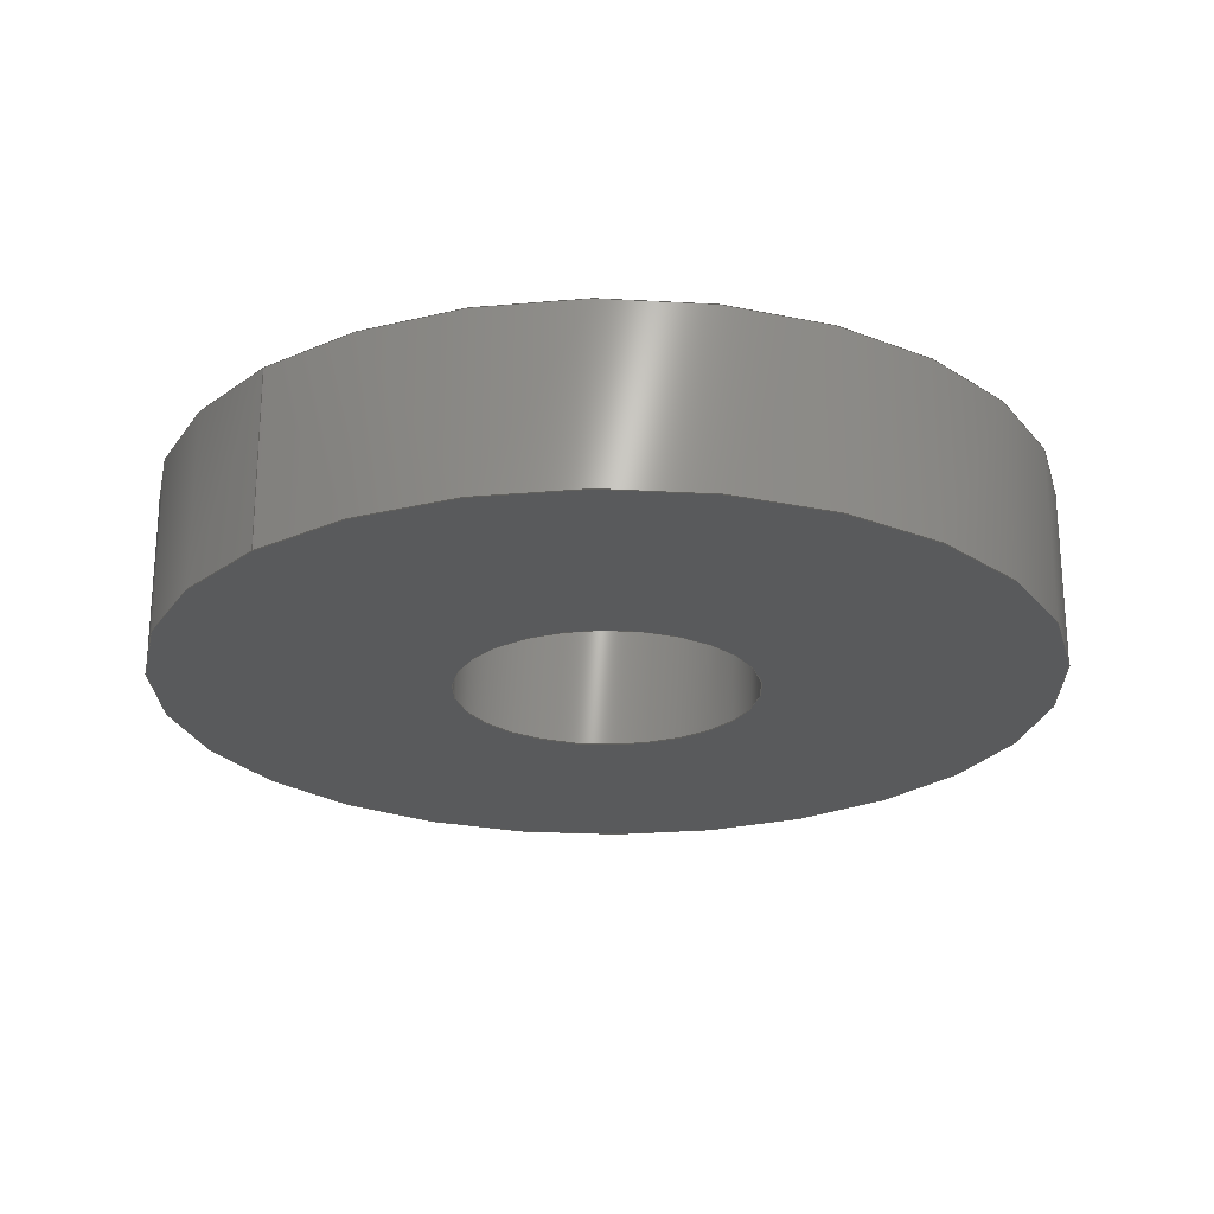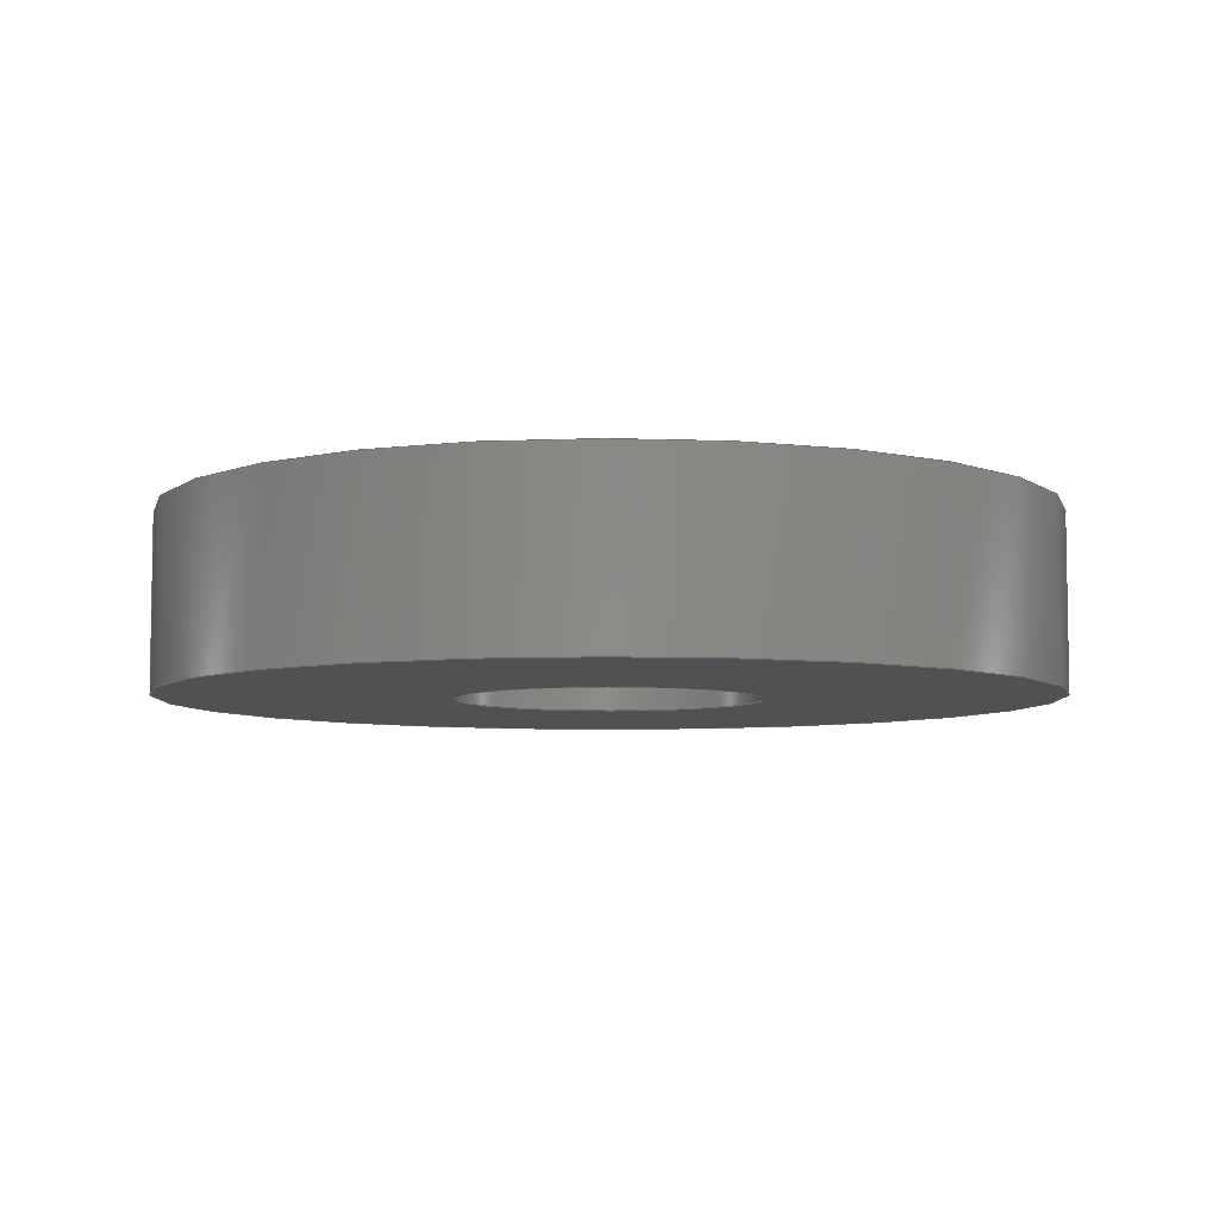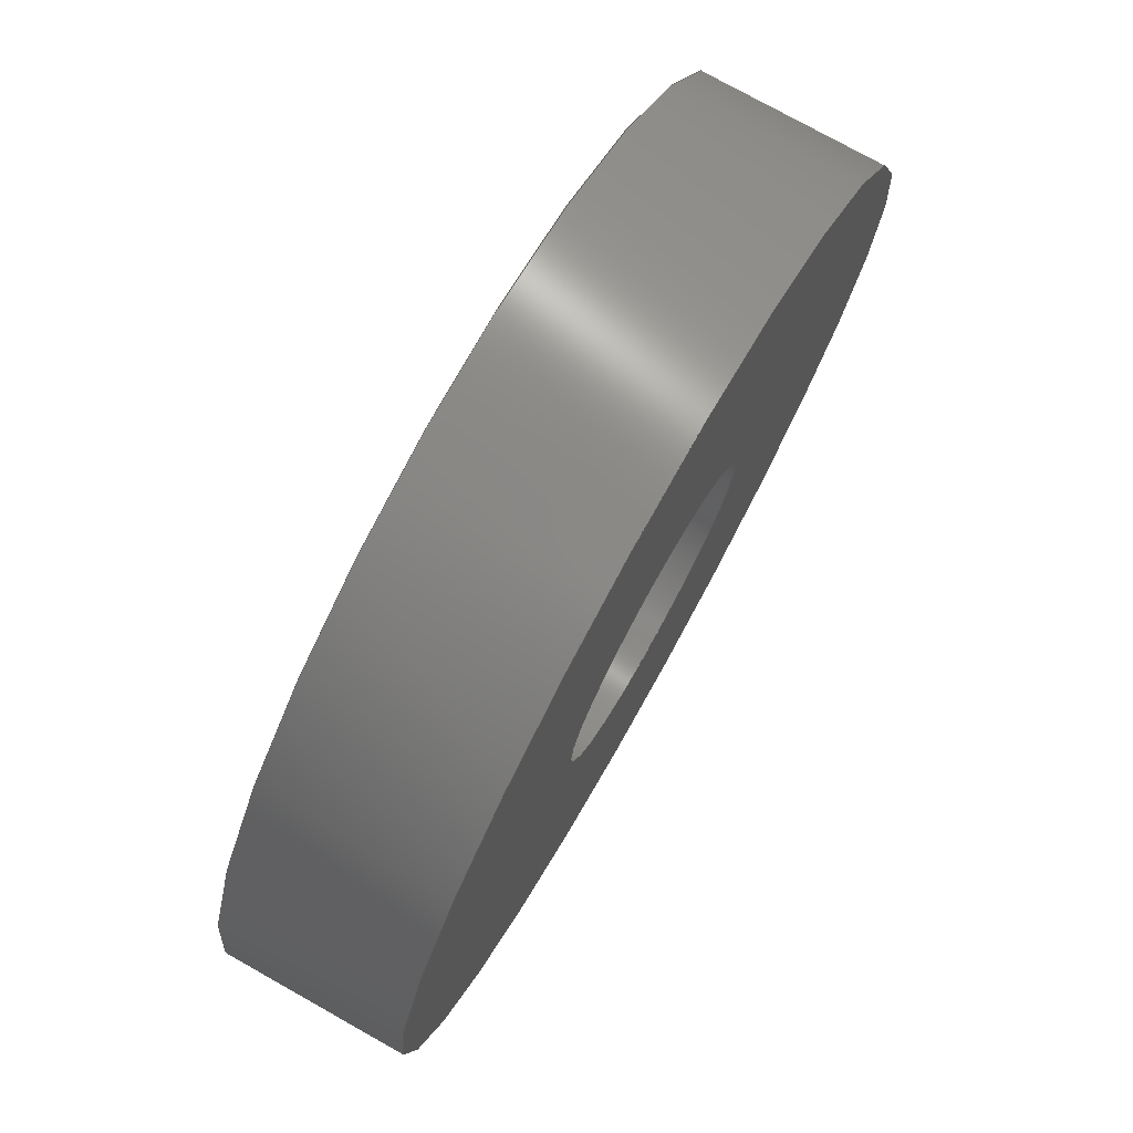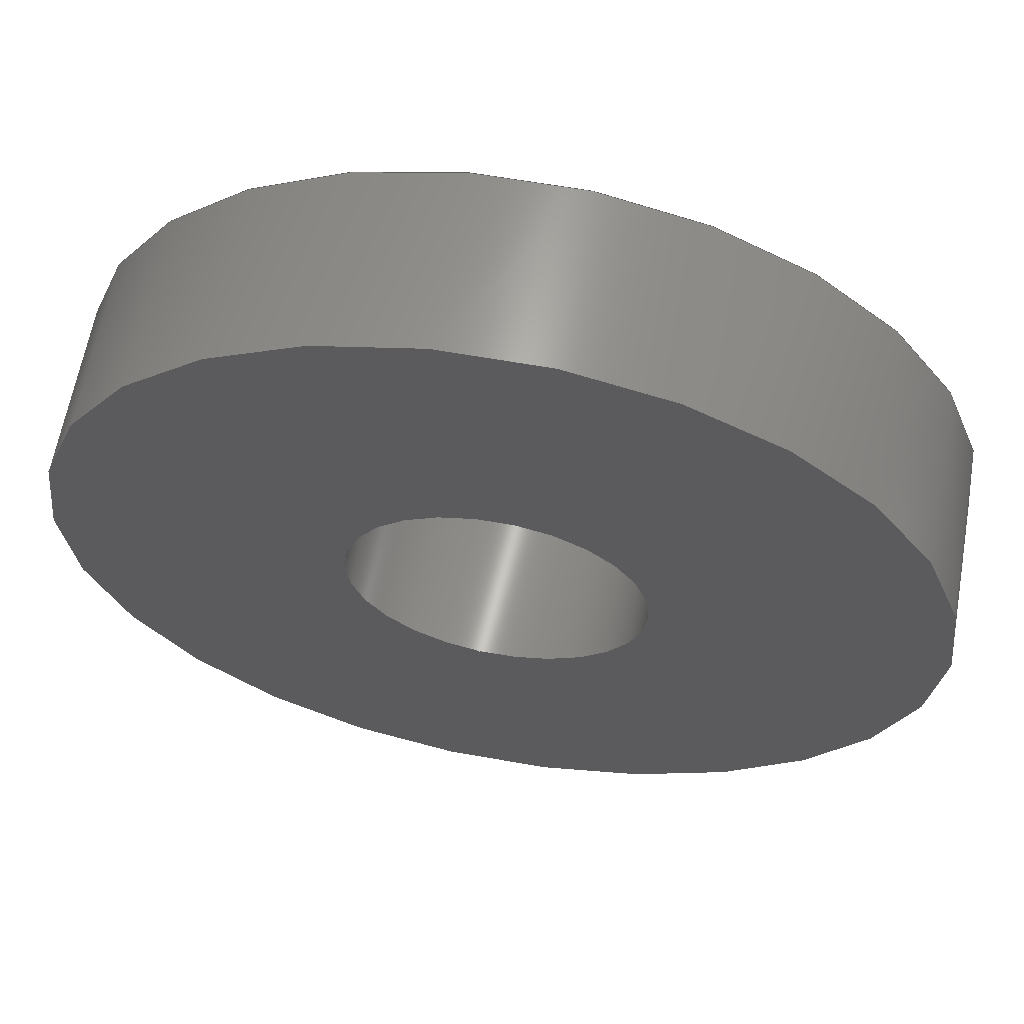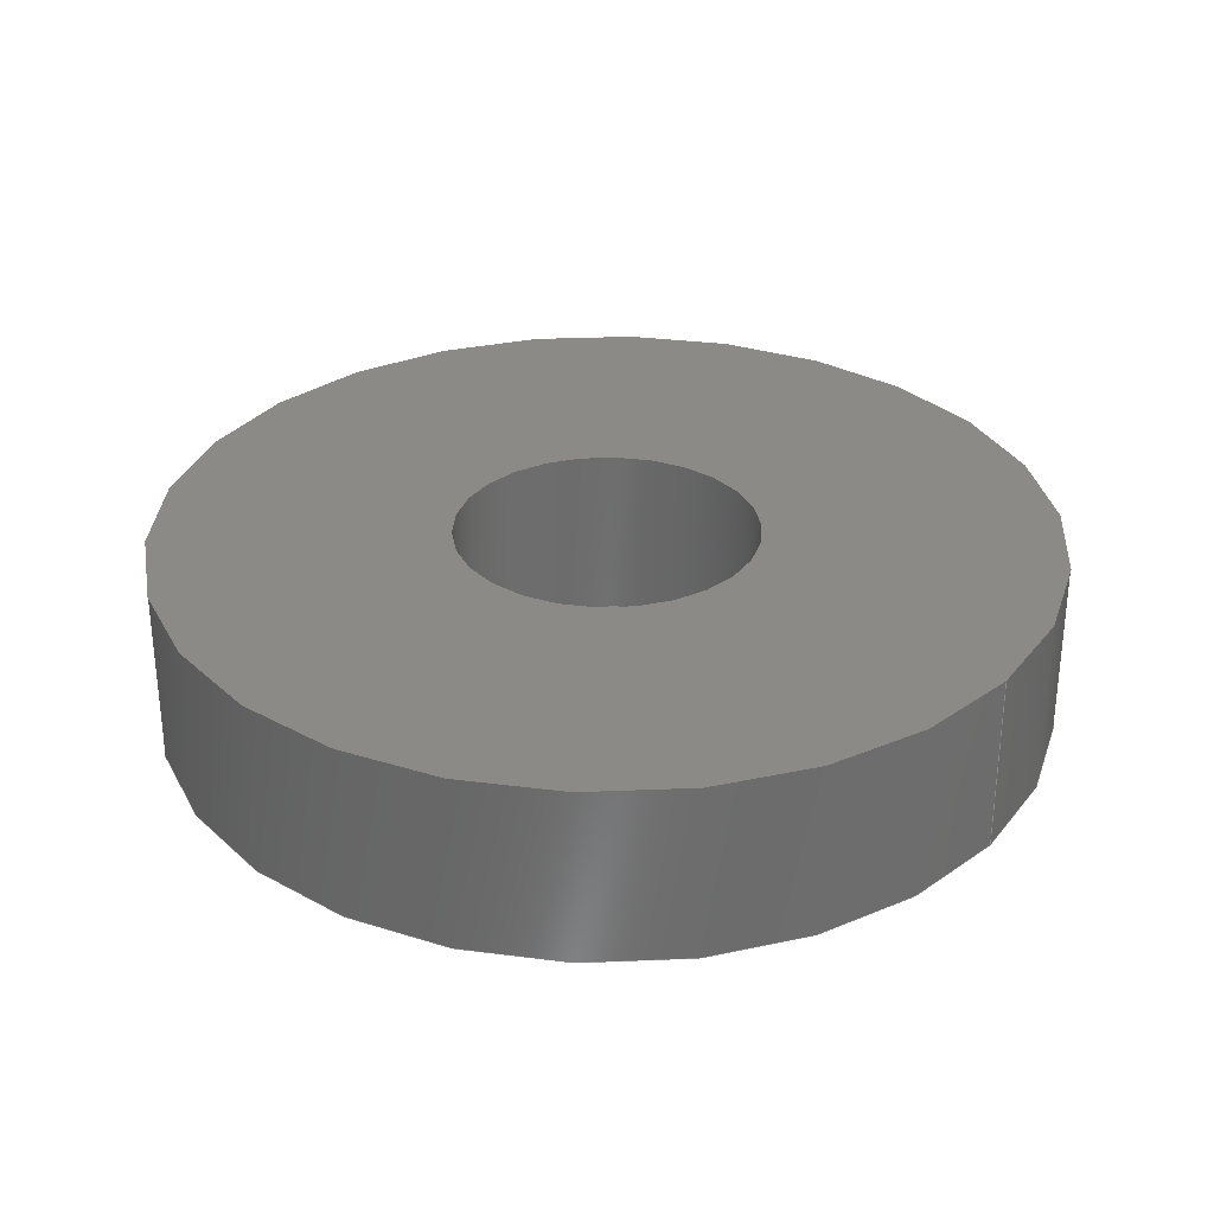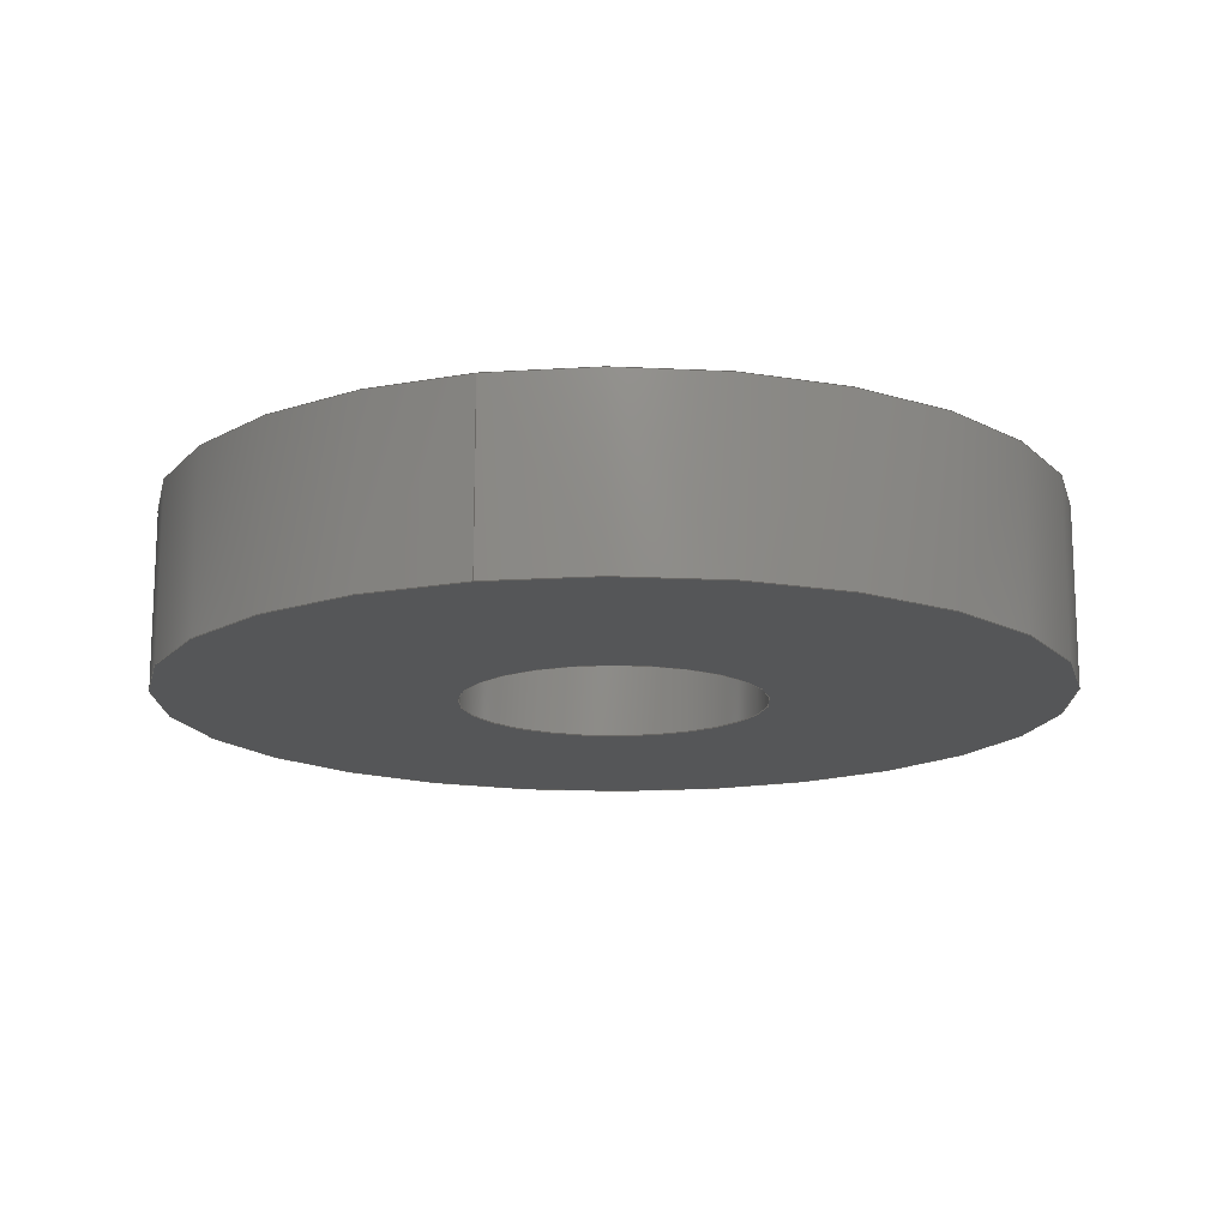
<metadata>
{"format":"step","ext":"step","renderer":"f3d","projection":"perspective","resolution":1024,"background":"white","views":[{"elev":-23.5,"azim":133.0,"up":"+Z"},{"elev":-6.5,"azim":173.6,"up":"+Z"},{"elev":76.2,"azim":119.3,"up":"+Y"},{"elev":62.7,"azim":10.2,"up":"+Y"},{"elev":30.8,"azim":38.2,"up":"+Z"},{"elev":-15.1,"azim":104.7,"up":"+Z"}]}
</metadata>
<code>
ISO-10303-21;
DATA;
#1=MECHANICAL_DESIGN_GEOMETRIC_PRESENTATION_REPRESENTATION('',(#4),#116);
#2=SHAPE_REPRESENTATION_RELATIONSHIP('SRR','None',#123,#3);
#3=ADVANCED_BREP_SHAPE_REPRESENTATION('',(#5),#115);
#4=STYLED_ITEM('',(#132),#5);
#5=MANIFOLD_SOLID_BREP('Body1',#56);
#6=FACE_BOUND('',#17,.T.);
#7=FACE_BOUND('',#19,.T.);
#8=PLANE('',#76);
#9=PLANE('',#77);
#10=FACE_OUTER_BOUND('',#14,.T.);
#11=FACE_OUTER_BOUND('',#15,.T.);
#12=FACE_OUTER_BOUND('',#16,.T.);
#13=FACE_OUTER_BOUND('',#18,.T.);
#14=EDGE_LOOP('',(#38,#39,#40,#41));
#15=EDGE_LOOP('',(#42,#43,#44,#45));
#16=EDGE_LOOP('',(#46));
#17=EDGE_LOOP('',(#47));
#18=EDGE_LOOP('',(#48));
#19=EDGE_LOOP('',(#49));
#20=LINE('',#103,#22);
#21=LINE('',#109,#23);
#22=VECTOR('',#84,0.17);
#23=VECTOR('',#91,0.5);
#24=CIRCLE('',#71,0.17);
#25=CIRCLE('',#72,0.17);
#26=CIRCLE('',#74,0.5);
#27=CIRCLE('',#75,0.5);
#28=VERTEX_POINT('',#100);
#29=VERTEX_POINT('',#102);
#30=VERTEX_POINT('',#106);
#31=VERTEX_POINT('',#108);
#32=EDGE_CURVE('',#28,#28,#24,.T.);
#33=EDGE_CURVE('',#28,#29,#20,.T.);
#34=EDGE_CURVE('',#29,#29,#25,.T.);
#35=EDGE_CURVE('',#30,#30,#26,.T.);
#36=EDGE_CURVE('',#30,#31,#21,.T.);
#37=EDGE_CURVE('',#31,#31,#27,.T.);
#38=ORIENTED_EDGE('',*,*,#32,.F.);
#39=ORIENTED_EDGE('',*,*,#33,.T.);
#40=ORIENTED_EDGE('',*,*,#34,.F.);
#41=ORIENTED_EDGE('',*,*,#33,.F.);
#42=ORIENTED_EDGE('',*,*,#35,.F.);
#43=ORIENTED_EDGE('',*,*,#36,.T.);
#44=ORIENTED_EDGE('',*,*,#37,.F.);
#45=ORIENTED_EDGE('',*,*,#36,.F.);
#46=ORIENTED_EDGE('',*,*,#37,.T.);
#47=ORIENTED_EDGE('',*,*,#34,.T.);
#48=ORIENTED_EDGE('',*,*,#35,.T.);
#49=ORIENTED_EDGE('',*,*,#32,.T.);
#50=CYLINDRICAL_SURFACE('',#70,0.17);
#51=CYLINDRICAL_SURFACE('',#73,0.5);
#52=ADVANCED_FACE('',(#10),#50,.F.);
#53=ADVANCED_FACE('',(#11),#51,.T.);
#54=ADVANCED_FACE('',(#12,#6),#8,.T.);
#55=ADVANCED_FACE('',(#13,#7),#9,.F.);
#56=CLOSED_SHELL('',(#52,#53,#54,#55));
#57=DERIVED_UNIT_ELEMENT(#59,1);
#58=DERIVED_UNIT_ELEMENT(#118,3);
#59=(
MASS_UNIT()
NAMED_UNIT(*)
SI_UNIT(.KILO.,.GRAM.)
);
#60=DERIVED_UNIT((#57,#58));
#61=MEASURE_REPRESENTATION_ITEM('density measure',
POSITIVE_RATIO_MEASURE(2700),#60);
#62=PROPERTY_DEFINITION_REPRESENTATION(#67,#64);
#63=PROPERTY_DEFINITION_REPRESENTATION(#68,#65);
#64=REPRESENTATION('material name',(#66),#115);
#65=REPRESENTATION('density',(#61),#115);
#66=DESCRIPTIVE_REPRESENTATION_ITEM('Aluminum 6061','Aluminum 6061');
#67=PROPERTY_DEFINITION('material property','material name',#125);
#68=PROPERTY_DEFINITION('material property','density of part',#125);
#69=AXIS2_PLACEMENT_3D('placement',#98,#78,#79);
#70=AXIS2_PLACEMENT_3D('',#99,#80,#81);
#71=AXIS2_PLACEMENT_3D('',#101,#82,#83);
#72=AXIS2_PLACEMENT_3D('',#104,#85,#86);
#73=AXIS2_PLACEMENT_3D('',#105,#87,#88);
#74=AXIS2_PLACEMENT_3D('',#107,#89,#90);
#75=AXIS2_PLACEMENT_3D('',#110,#92,#93);
#76=AXIS2_PLACEMENT_3D('',#111,#94,#95);
#77=AXIS2_PLACEMENT_3D('',#112,#96,#97);
#78=DIRECTION('axis',(0,0,1));
#79=DIRECTION('refdir',(1,0,0));
#80=DIRECTION('center_axis',(0,0,-1));
#81=DIRECTION('ref_axis',(-1,0,0));
#82=DIRECTION('center_axis',(6.123e-17,-3.749e-33,
1));
#83=DIRECTION('ref_axis',(-1,0,6.123e-17));
#84=DIRECTION('',(0,0,1));
#85=DIRECTION('center_axis',(-6.123e-17,3.749e-33,
-1));
#86=DIRECTION('ref_axis',(-1,0,6.123e-17));
#87=DIRECTION('center_axis',(0,0,-1));
#88=DIRECTION('ref_axis',(-1,0,0));
#89=DIRECTION('center_axis',(-6.123e-17,3.749e-33,
-1));
#90=DIRECTION('ref_axis',(-1,0,6.123e-17));
#91=DIRECTION('',(0,0,1));
#92=DIRECTION('center_axis',(6.123e-17,-3.749e-33,
1));
#93=DIRECTION('ref_axis',(-1,0,6.123e-17));
#94=DIRECTION('center_axis',(6.123e-17,-3.749e-33,
1));
#95=DIRECTION('ref_axis',(-1,0,6.123e-17));
#96=DIRECTION('center_axis',(6.123e-17,-3.749e-33,
1));
#97=DIRECTION('ref_axis',(-1,0,6.123e-17));
#98=CARTESIAN_POINT('',(0,0,0));
#99=CARTESIAN_POINT('Origin',(9.92e-17,-6.074e-33,
1.62));
#100=CARTESIAN_POINT('',(0.17,2.082e-17,1.42));
#101=CARTESIAN_POINT('Origin',(9.92e-17,-6.074e-33,
1.42));
#102=CARTESIAN_POINT('',(0.17,2.082e-17,1.62));
#103=CARTESIAN_POINT('',(0.17,-2.082e-17,1.62));
#104=CARTESIAN_POINT('Origin',(9.92e-17,-6.074e-33,
1.62));
#105=CARTESIAN_POINT('Origin',(9.92e-17,-6.074e-33,
1.62));
#106=CARTESIAN_POINT('',(0.5,6.123e-17,1.42));
#107=CARTESIAN_POINT('Origin',(9.92e-17,-6.074e-33,
1.42));
#108=CARTESIAN_POINT('',(0.5,6.123e-17,1.62));
#109=CARTESIAN_POINT('',(0.5,-6.123e-17,1.62));
#110=CARTESIAN_POINT('Origin',(9.92e-17,-6.074e-33,
1.62));
#111=CARTESIAN_POINT('Origin',(9.92e-17,-6.074e-33,
1.62));
#112=CARTESIAN_POINT('Origin',(9.92e-17,-6.074e-33,
1.42));
#113=UNCERTAINTY_MEASURE_WITH_UNIT(LENGTH_MEASURE(0.001),#117,
'DISTANCE_ACCURACY_VALUE',
'Maximum model space distance between geometric entities at asserted c
onnectivities');
#114=UNCERTAINTY_MEASURE_WITH_UNIT(LENGTH_MEASURE(0.001),#117,
'DISTANCE_ACCURACY_VALUE',
'Maximum model space distance between geometric entities at asserted c
onnectivities');
#115=(
GEOMETRIC_REPRESENTATION_CONTEXT(3)
GLOBAL_UNCERTAINTY_ASSIGNED_CONTEXT((#113))
GLOBAL_UNIT_ASSIGNED_CONTEXT((#117,#119,#120))
REPRESENTATION_CONTEXT('','3D')
);
#116=(
GEOMETRIC_REPRESENTATION_CONTEXT(3)
GLOBAL_UNCERTAINTY_ASSIGNED_CONTEXT((#114))
GLOBAL_UNIT_ASSIGNED_CONTEXT((#117,#119,#120))
REPRESENTATION_CONTEXT('','3D')
);
#117=(
LENGTH_UNIT()
NAMED_UNIT(*)
SI_UNIT(.CENTI.,.METRE.)
);
#118=(
LENGTH_UNIT()
NAMED_UNIT(*)
SI_UNIT($,.METRE.)
);
#119=(
NAMED_UNIT(*)
PLANE_ANGLE_UNIT()
SI_UNIT($,.RADIAN.)
);
#120=(
NAMED_UNIT(*)
SI_UNIT($,.STERADIAN.)
SOLID_ANGLE_UNIT()
);
#121=SHAPE_DEFINITION_REPRESENTATION(#122,#123);
#122=PRODUCT_DEFINITION_SHAPE('',$,#125);
#123=SHAPE_REPRESENTATION('',(#69),#115);
#124=PRODUCT_DEFINITION_CONTEXT('part definition',#129,'design');
#125=PRODUCT_DEFINITION('PinExtender','PinExtender',#126,#124);
#126=PRODUCT_DEFINITION_FORMATION('',$,#131);
#127=PRODUCT_RELATED_PRODUCT_CATEGORY('PinExtender','PinExtender',(#131));
#128=APPLICATION_PROTOCOL_DEFINITION('international standard',
'automotive_design',2009,#129);
#129=APPLICATION_CONTEXT(
'Core Data for Automotive Mechanical Design Process');
#130=PRODUCT_CONTEXT('part definition',#129,'mechanical');
#131=PRODUCT('PinExtender','PinExtender',$,(#130));
#132=PRESENTATION_STYLE_ASSIGNMENT((#133));
#133=SURFACE_STYLE_USAGE(.BOTH.,#134);
#134=SURFACE_SIDE_STYLE('',(#135));
#135=SURFACE_STYLE_FILL_AREA(#136);
#136=FILL_AREA_STYLE('Aluminum - Satin',(#137));
#137=FILL_AREA_STYLE_COLOUR('Aluminum - Satin',#138);
#138=COLOUR_RGB('Aluminum - Satin',0.9608,0.9608,0.9647);
ENDSEC;
END-ISO-10303-21;

</code>
